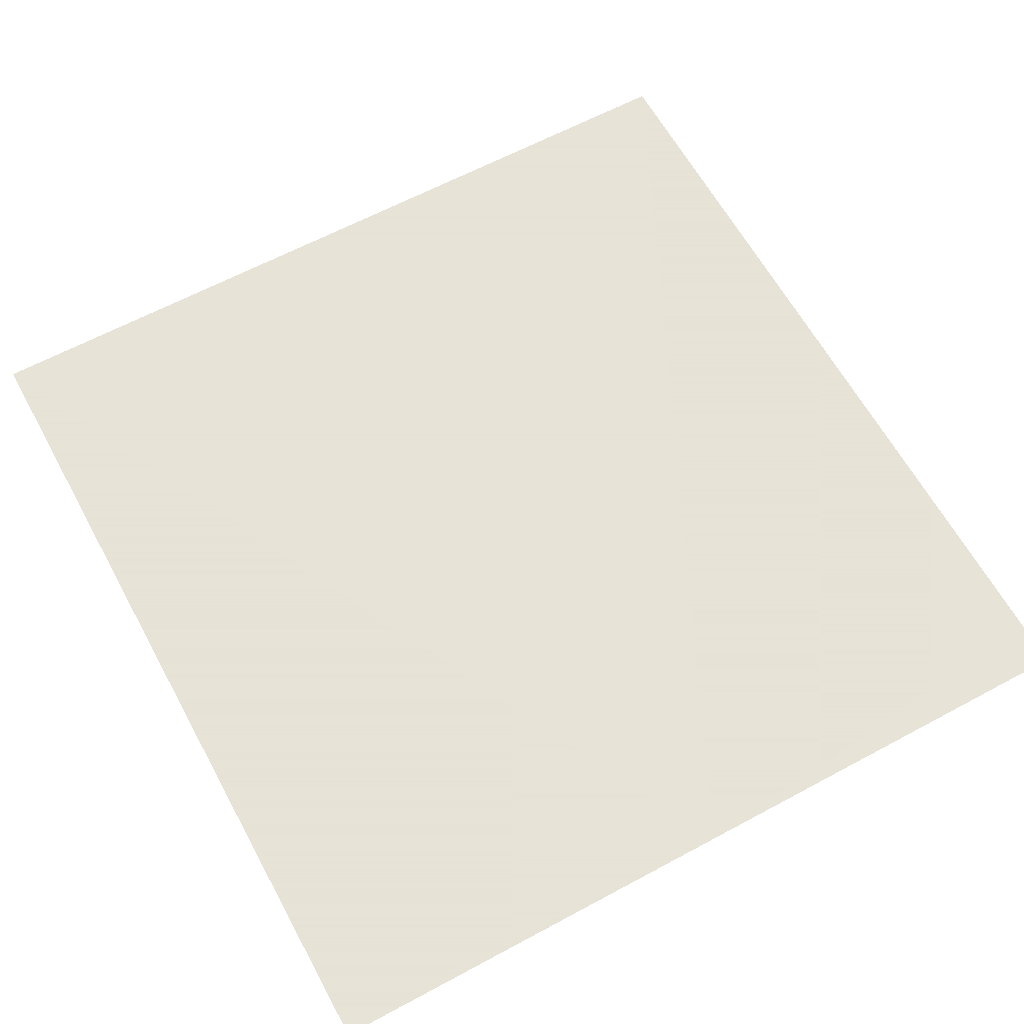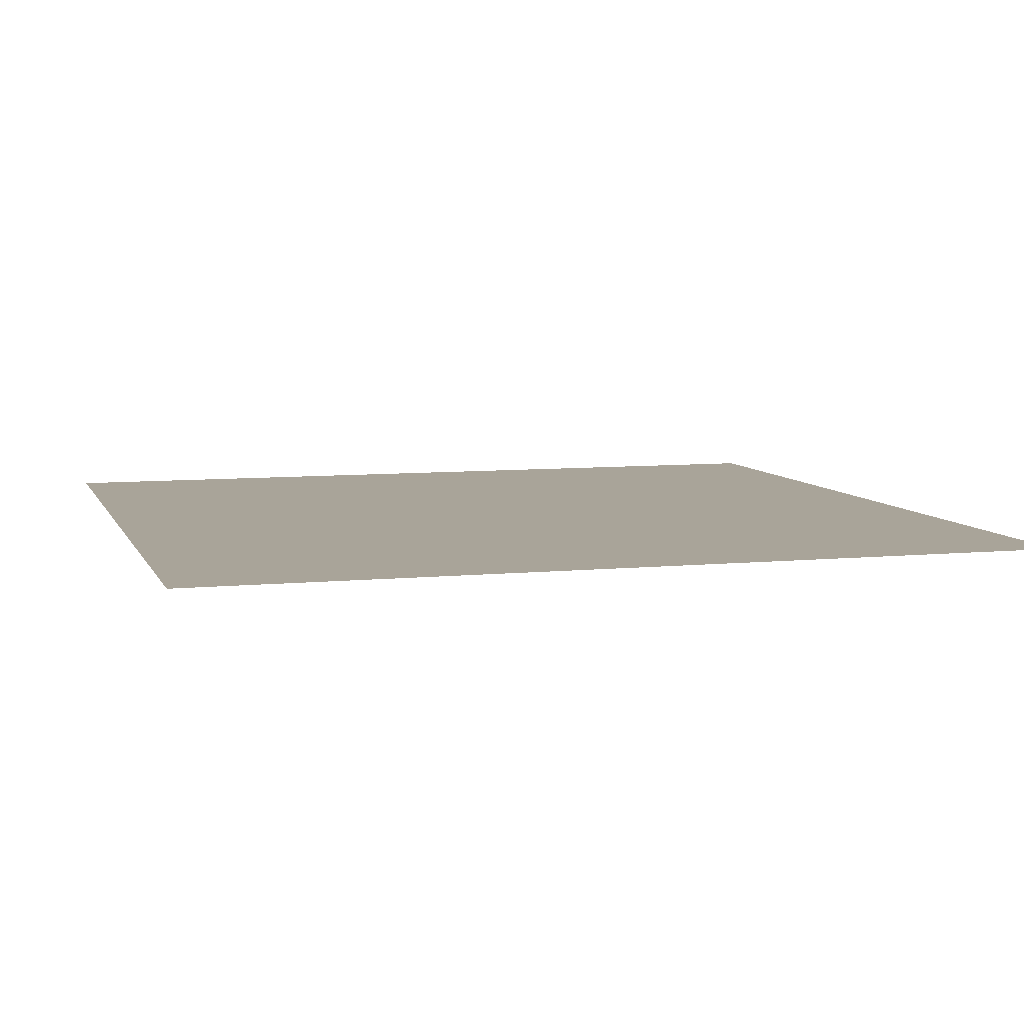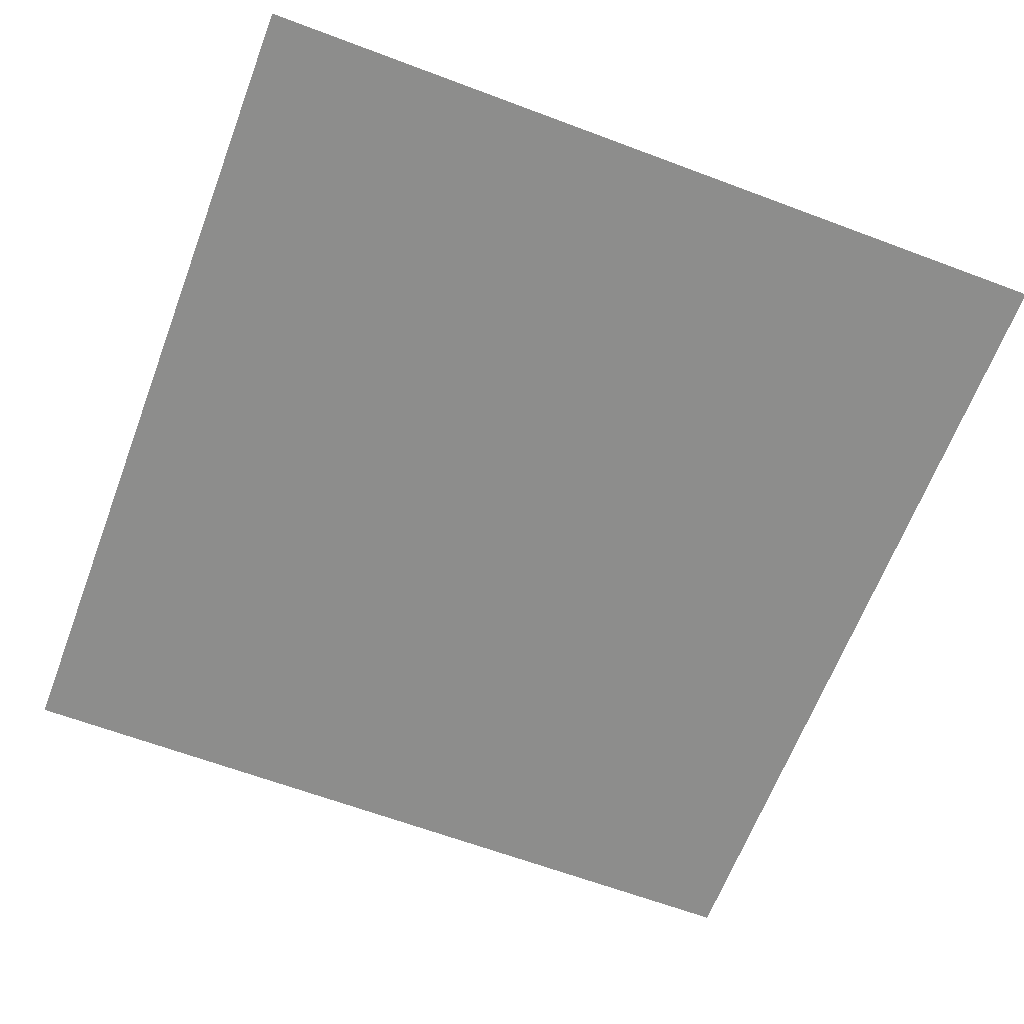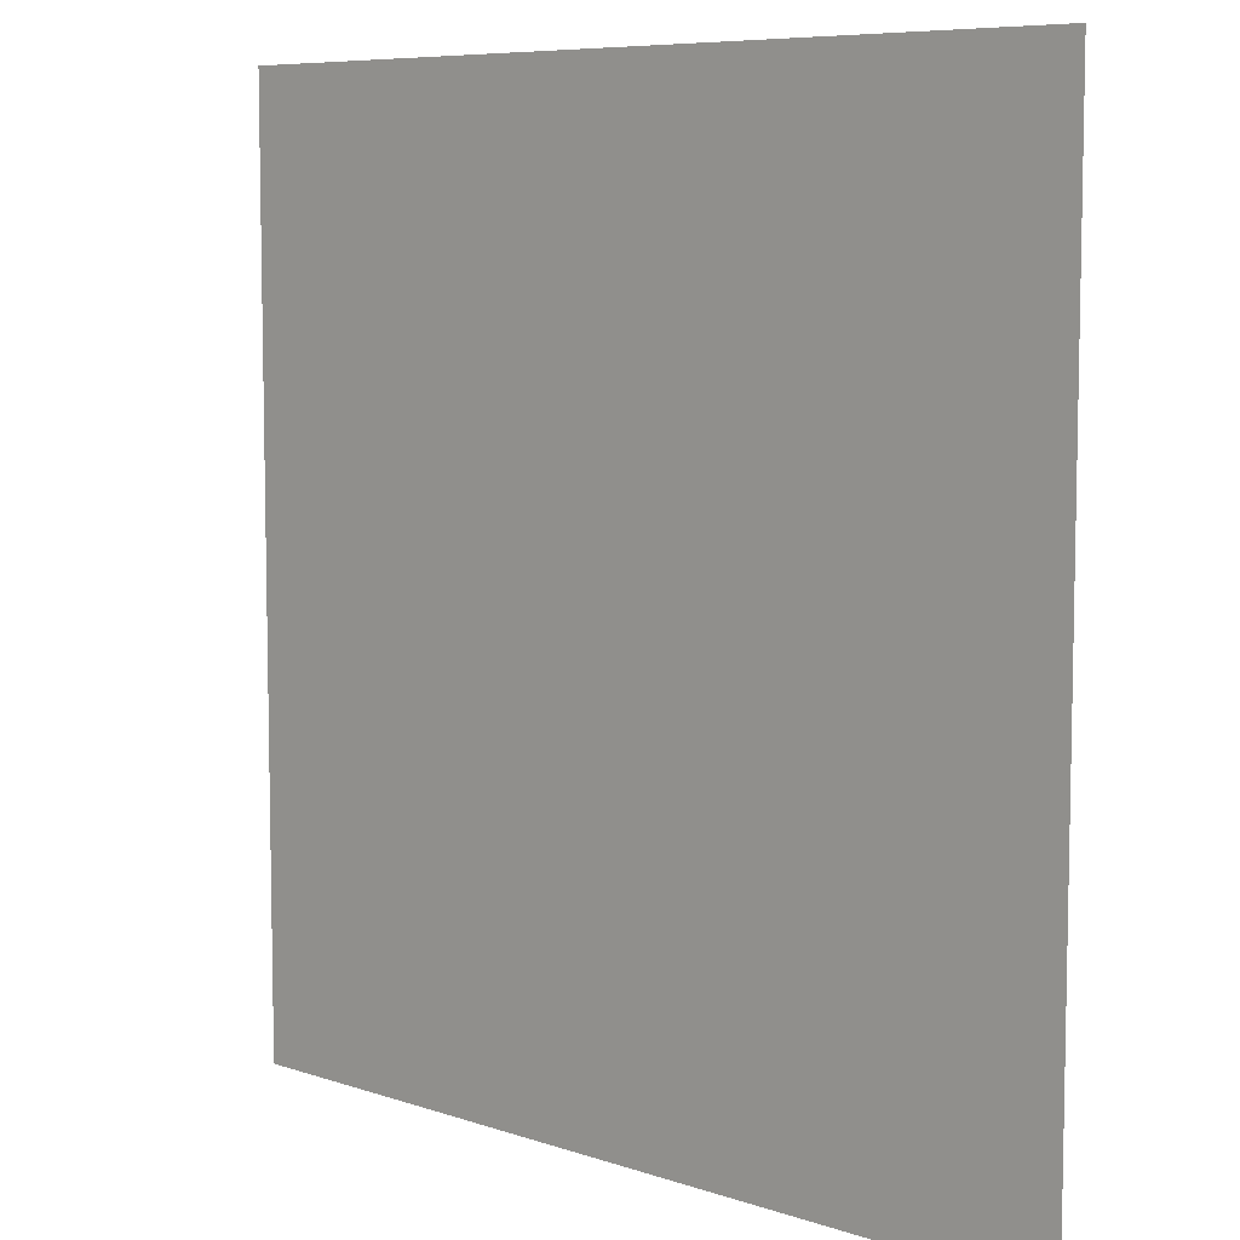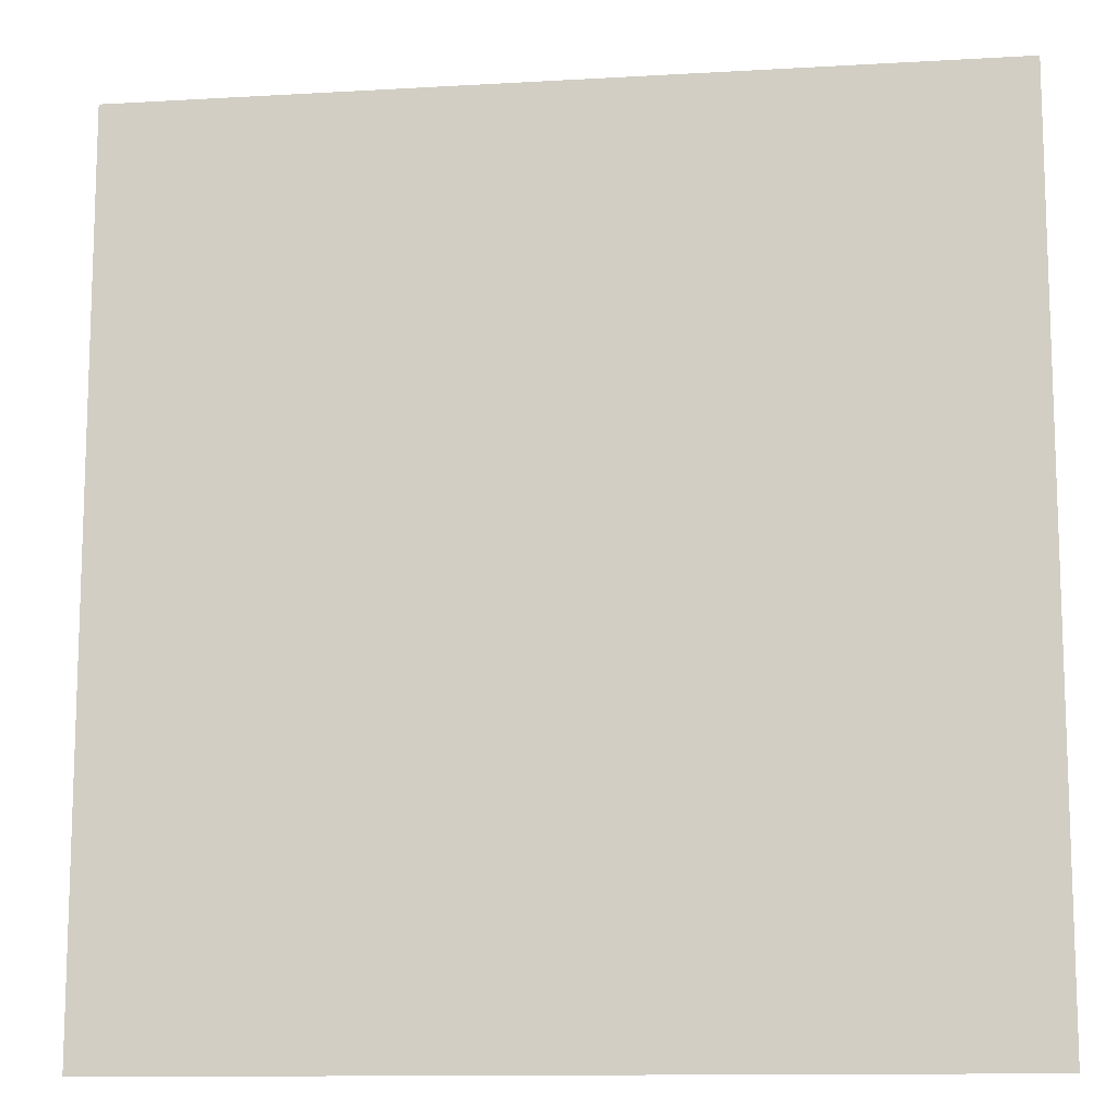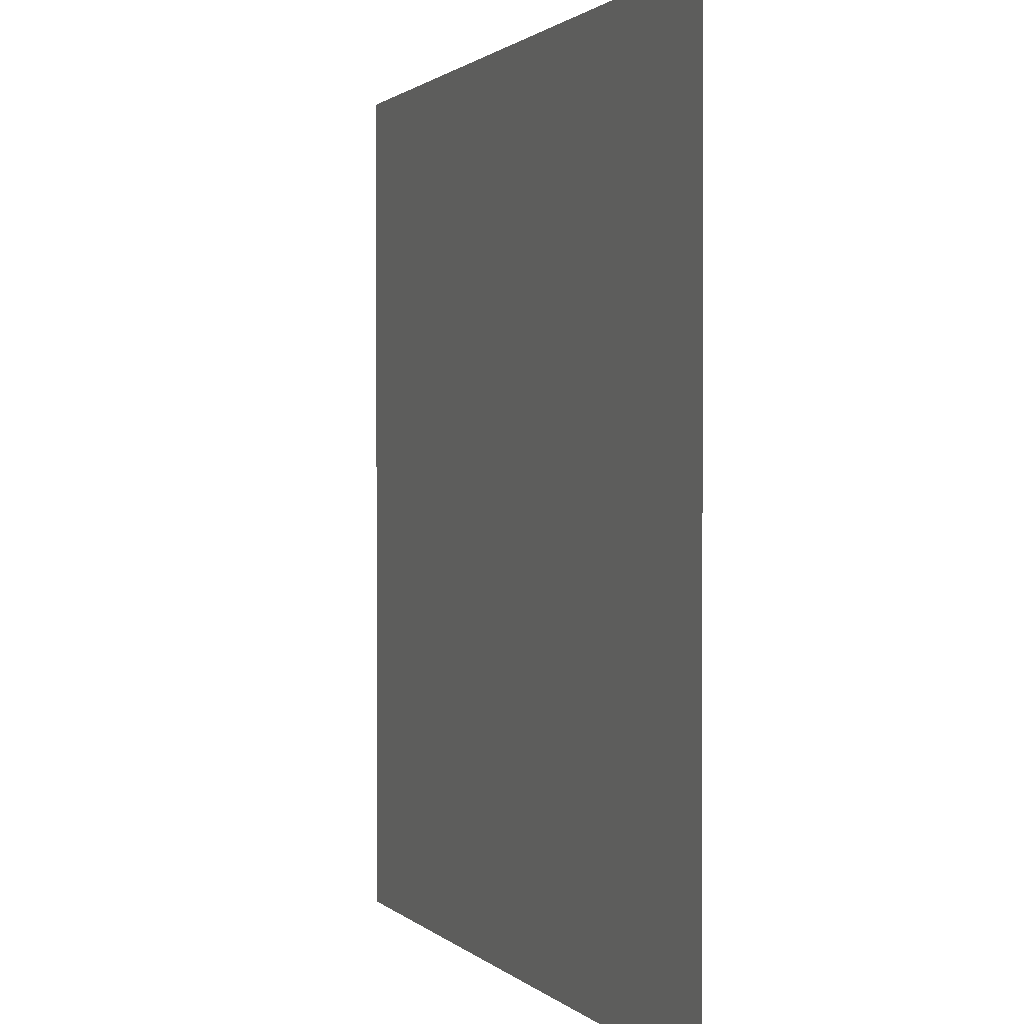
<metadata>
{"format":"obj","ext":"obj","renderer":"f3d","projection":"perspective","resolution":1024,"background":"white","views":[{"elev":62.8,"azim":-28.6,"up":"+Z"},{"elev":7.3,"azim":-106.1,"up":"+Z"},{"elev":-64.4,"azim":159.3,"up":"+Z"},{"elev":7.6,"azim":-136.5,"up":"+Y"},{"elev":-12.1,"azim":-172.2,"up":"+Y"},{"elev":1.2,"azim":-110.5,"up":"+Y"}]}
</metadata>
<code>
g t017v002_m
v -0.3577 0.1113 0.4366
v -0.3577 0.8482 0.4366
v 0 0.1113 0.4366
v 0.3577 0.8482 0.4366
v 0.3577 0.1113 0.4366
g t017v002_m_0
f 3 2 1
f 3 4 2
f 5 4 3

</code>
